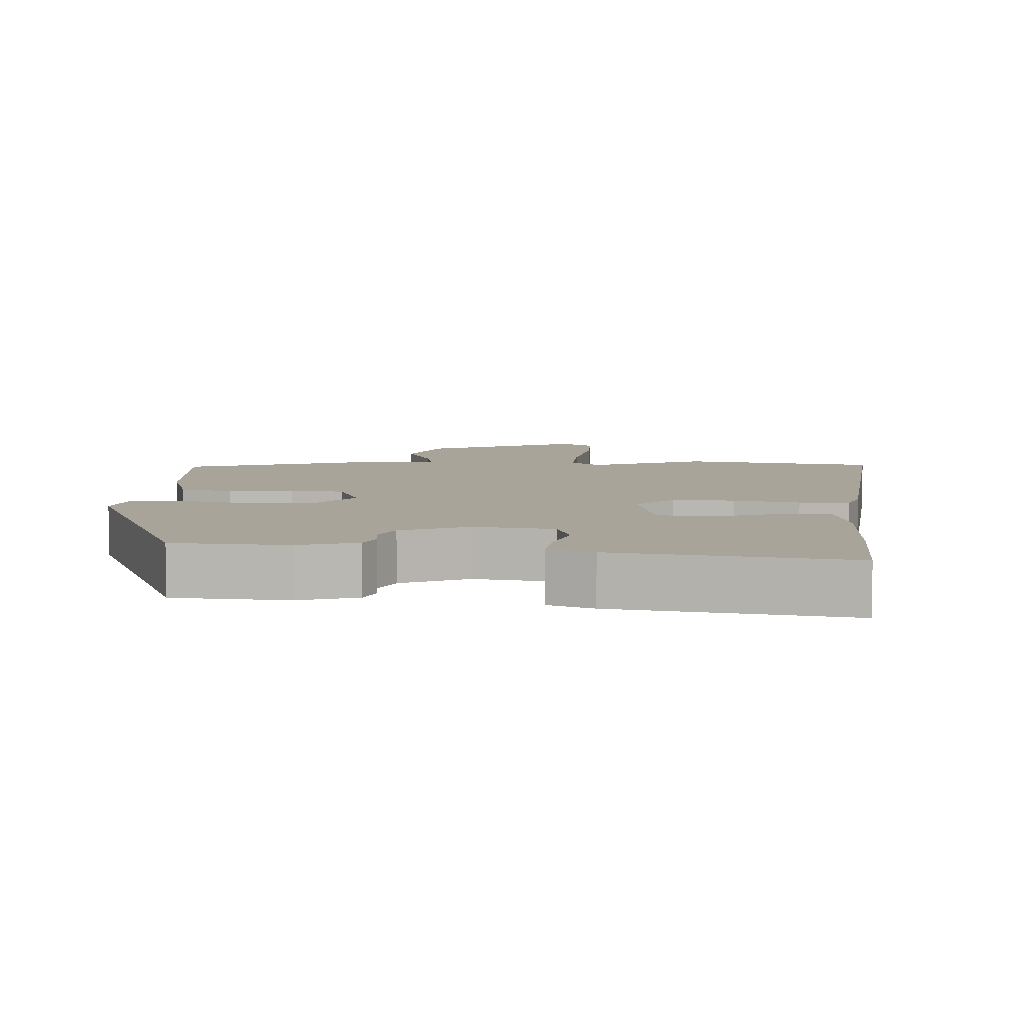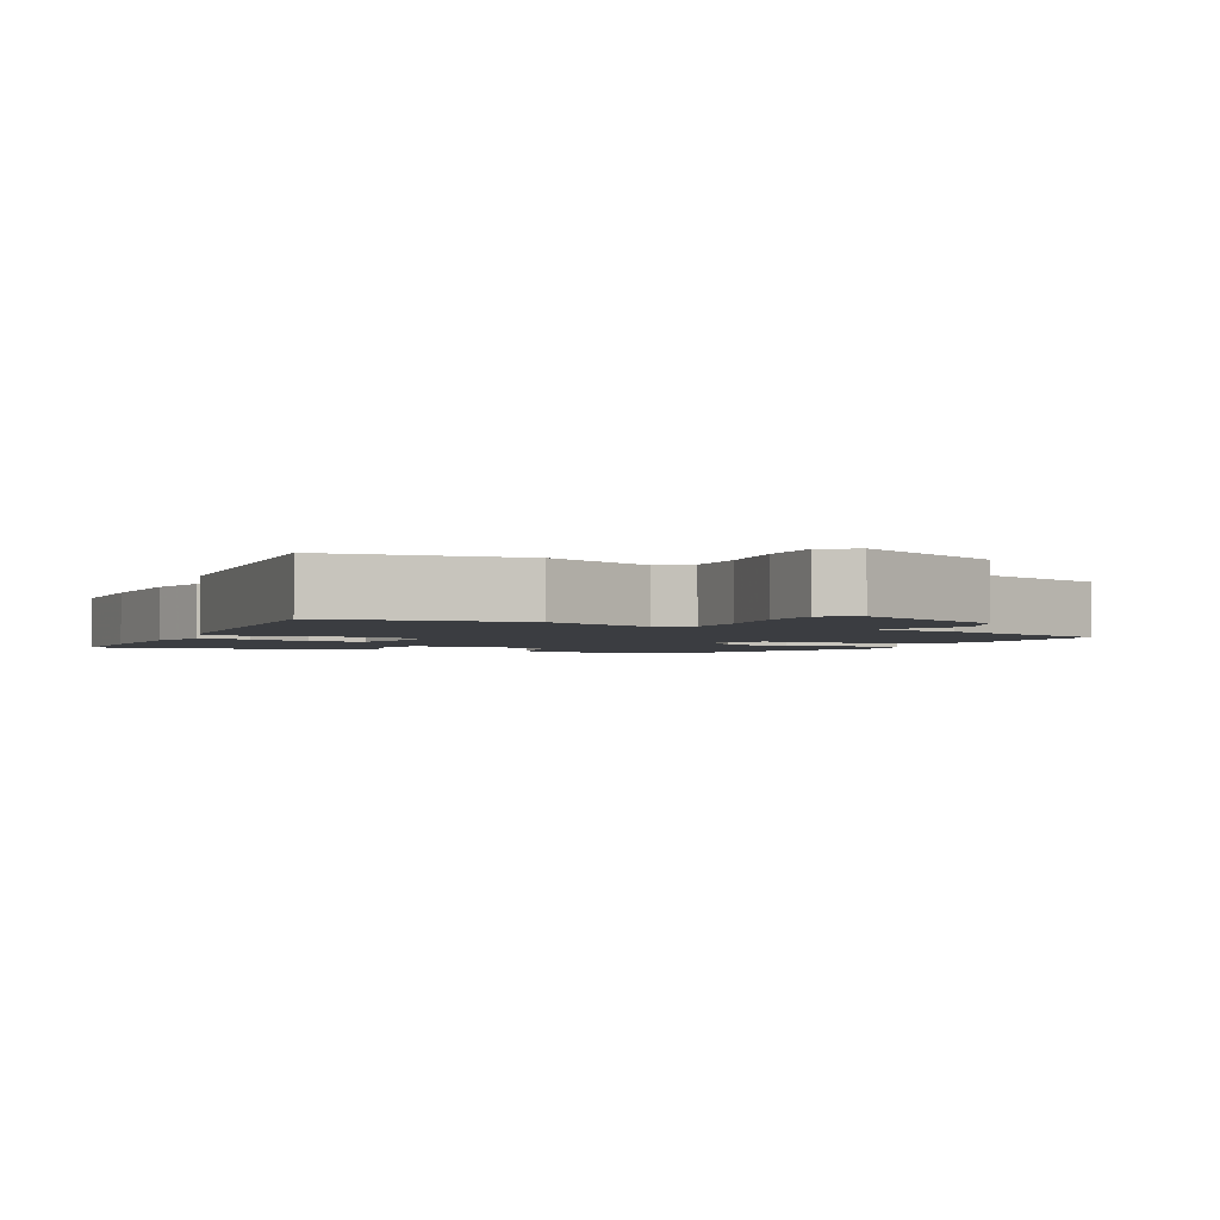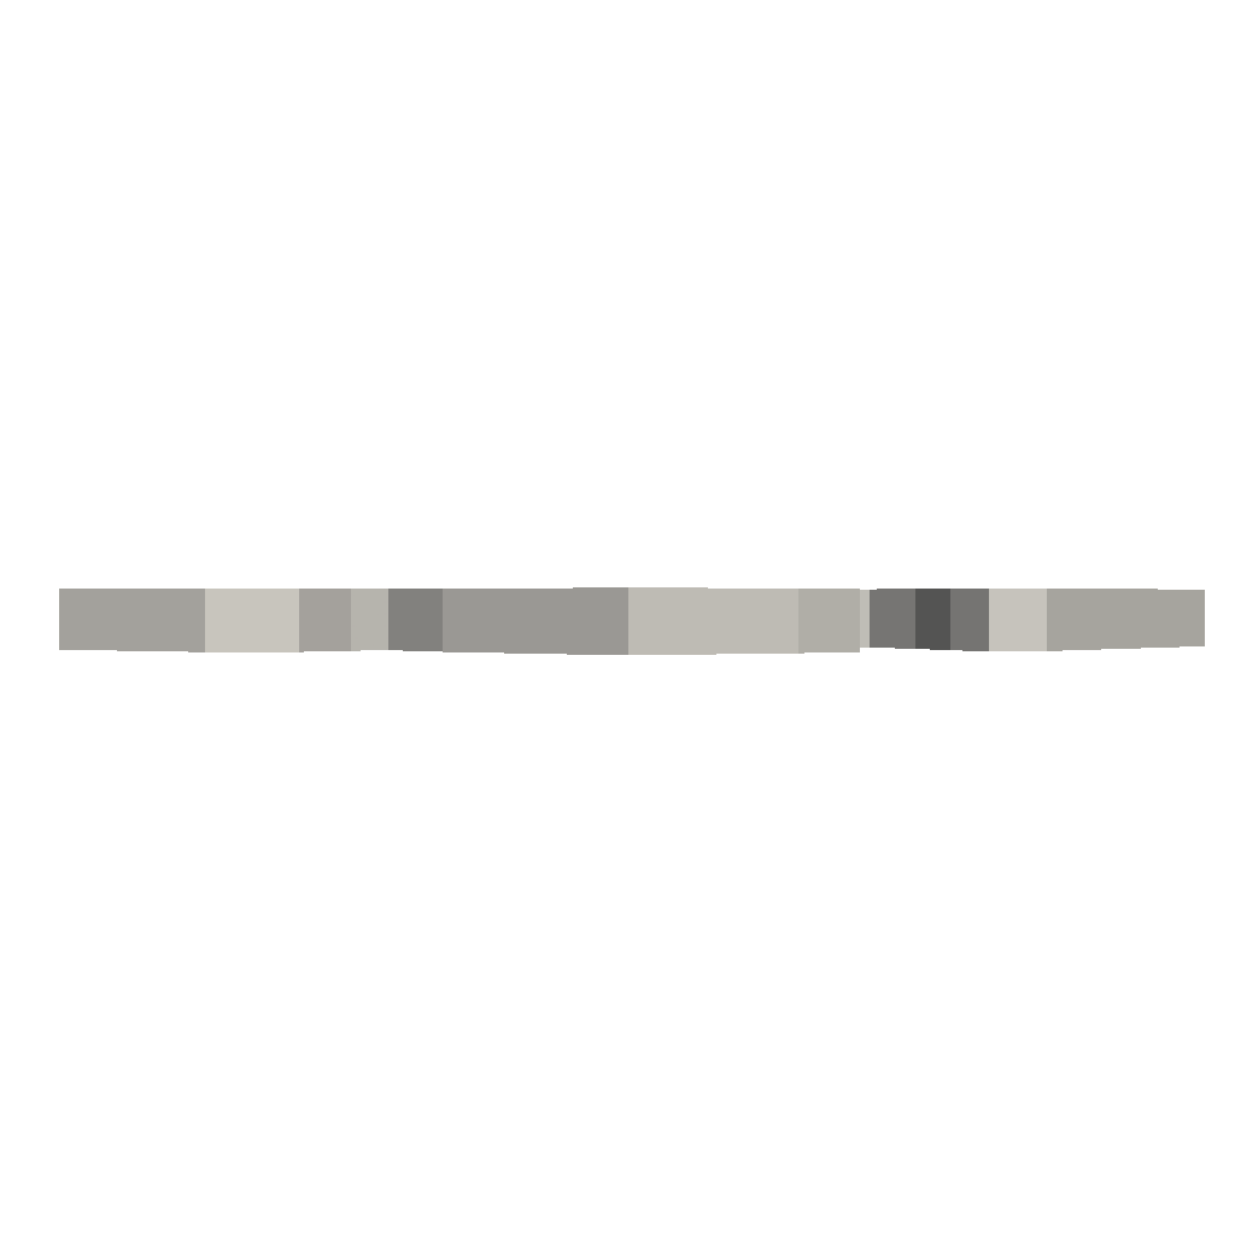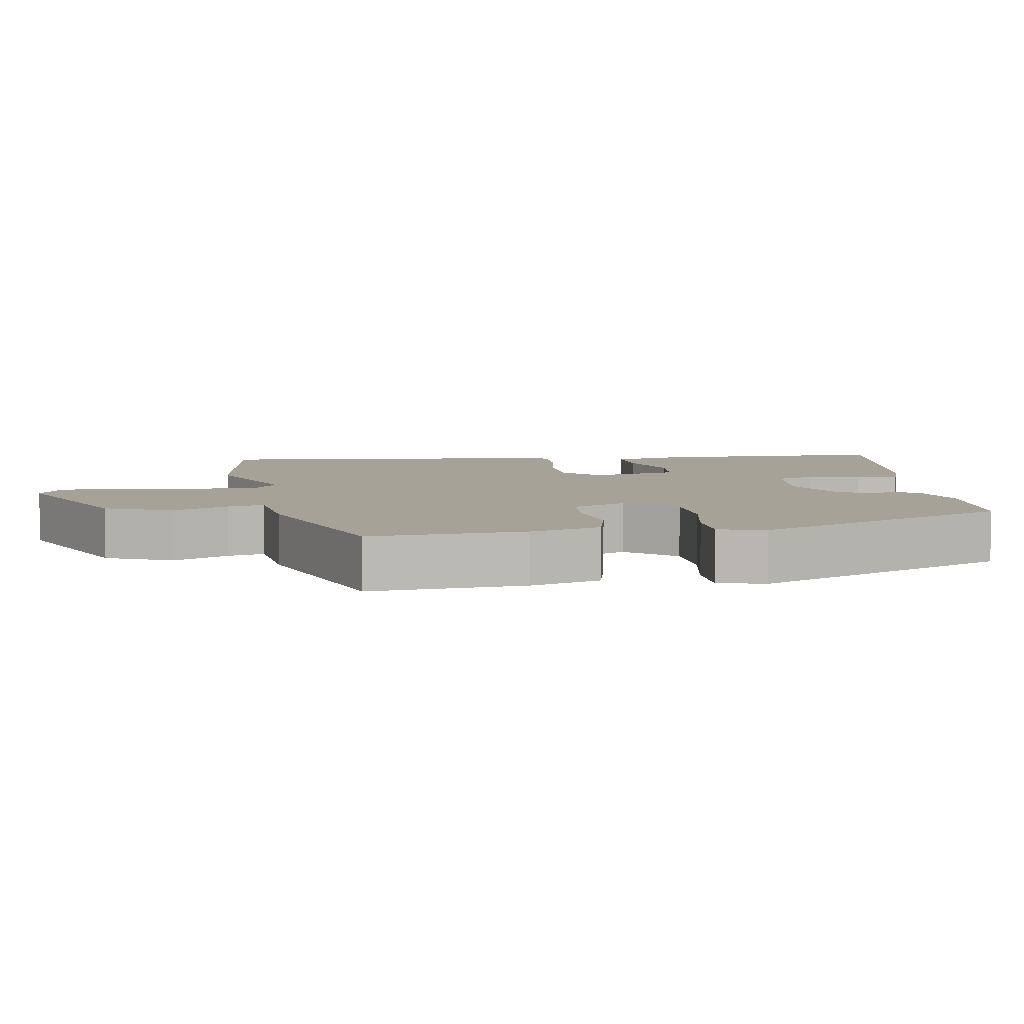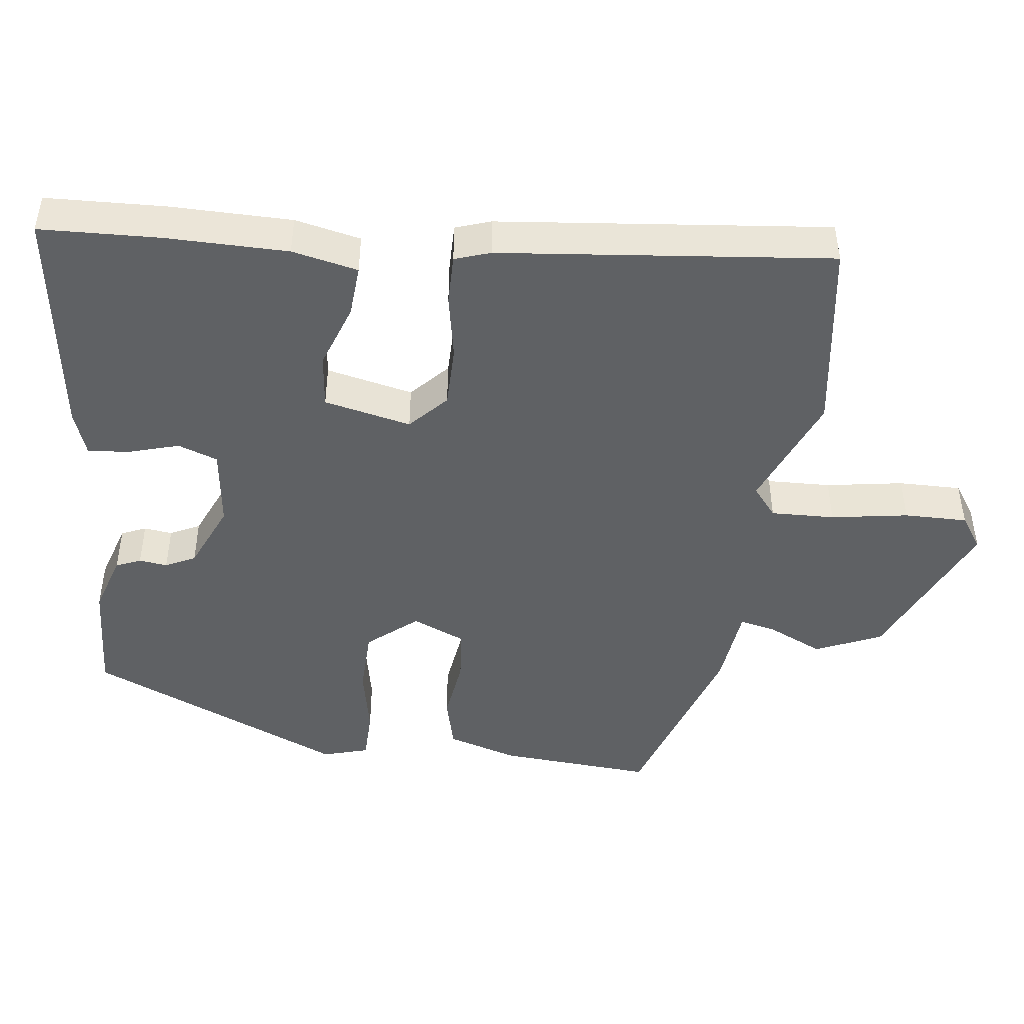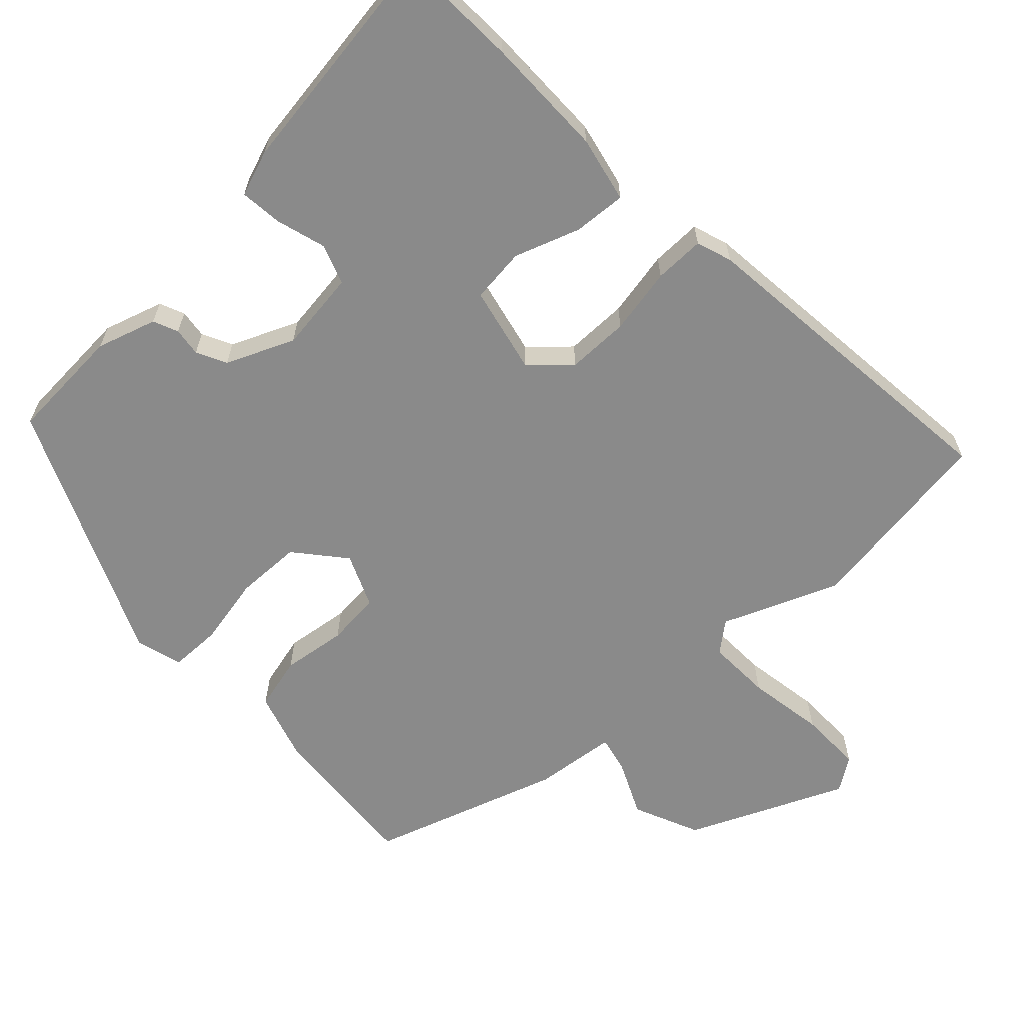
<metadata>
{"format":"obj","ext":"obj","renderer":"f3d","projection":"perspective","resolution":1024,"background":"white","views":[{"elev":7.3,"azim":-176.7,"up":"+Y"},{"elev":-2.5,"azim":-26.6,"up":"+Y"},{"elev":0.4,"azim":61.3,"up":"+Y"},{"elev":6.5,"azim":80.4,"up":"+Y"},{"elev":-46.0,"azim":-97.3,"up":"+Y"},{"elev":-63.5,"azim":-136.9,"up":"+Y"}]}
</metadata>
<code>
v -0.584 0.07 0.488
v -0.309 0.07 0.528
v -0.146 0.07 0.462
v -0.104 0.07 0.496
v -0.107 0.07 0.586
v -0.125 0.07 0.695
v -0.126 0.07 0.784
v -0.079 0.07 0.816
v 0.14 0.07 0.719
v 0.181 0.07 0.626
v 0.145 0.07 0.548
v 0.134 0.07 0.497
v 0.25 0.07 0.484
v 0.516 0.07 0.397
v 0.501 0.07 0.179
v 0.471 0.07 0.08
v 0.396 0.07 0.061
v 0.305 0.07 0.073
v 0.229 0.07 0.066
v 0.197 0.07 -0.009
v 0.255 0.07 -0.078
v 0.348 0.07 -0.08
v 0.445 0.07 -0.06
v 0.518 0.07 -0.061
v 0.537 0.07 -0.126
v 0.379 0.07 -0.49
v 0.216 0.07 -0.5
v 0.132 0.07 -0.474
v 0.117 0.07 -0.439
v 0.122 0.07 -0.399
v 0.101 0.07 -0.357
v 0.006 0.07 -0.316
v -0.108 0.07 -0.331
v -0.128 0.07 -0.387
v -0.107 0.07 -0.458
v -0.101 0.07 -0.517
v -0.165 0.07 -0.54
v -0.496 0.07 -0.588
v -0.503 0.07 -0.419
v -0.502 0.07 -0.247
v -0.482 0.07 -0.154
v -0.408 0.07 -0.159
v -0.316 0.07 -0.191
v -0.239 0.07 -0.182
v -0.212 0.07 -0.059
v -0.265 0.07 -0.01
v -0.353 0.07 -0.01
v -0.446 0.07 -0.028
v -0.517 0.07 -0.029
v -0.534 0.07 0.021
v -0.584 0 0.488
v -0.309 0 0.528
v -0.146 0 0.462
v -0.104 0 0.496
v -0.107 0 0.586
v -0.125 0 0.695
v -0.126 0 0.784
v -0.079 0 0.816
v 0.14 0 0.719
v 0.181 0 0.626
v 0.145 0 0.548
v 0.134 0 0.497
v 0.25 0 0.484
v 0.516 0 0.397
v 0.501 0 0.179
v 0.471 0 0.08
v 0.396 0 0.061
v 0.305 0 0.073
v 0.229 0 0.066
v 0.197 0 -0.009
v 0.255 0 -0.078
v 0.348 0 -0.08
v 0.445 0 -0.06
v 0.518 0 -0.061
v 0.537 0 -0.126
v 0.379 0 -0.49
v 0.216 0 -0.5
v 0.132 0 -0.474
v 0.117 0 -0.439
v 0.122 0 -0.399
v 0.101 0 -0.357
v 0.006 0 -0.316
v -0.108 0 -0.331
v -0.128 0 -0.387
v -0.107 0 -0.458
v -0.101 0 -0.517
v -0.165 0 -0.54
v -0.496 0 -0.588
v -0.503 0 -0.419
v -0.502 0 -0.247
v -0.482 0 -0.154
v -0.408 0 -0.159
v -0.316 0 -0.191
v -0.239 0 -0.182
v -0.212 0 -0.059
v -0.265 0 -0.01
v -0.353 0 -0.01
v -0.446 0 -0.028
v -0.517 0 -0.029
v -0.534 0 0.021
f 1 2 3
f 50 1 3
f 49 50 3
f 48 49 3
f 47 48 3
f 46 47 3 4
f 45 46 4
f 41 42 43
f 40 41 43
f 39 40 43
f 38 39 43
f 37 38 43
f 36 37 43
f 35 36 43
f 34 35 43
f 33 34 43 44
f 32 33 44 45
f 28 29 30
f 27 28 30
f 26 27 30
f 25 26 30
f 24 25 30
f 23 24 30
f 22 23 30
f 21 22 30 31
f 31 32 45
f 21 31 45
f 20 21 45
f 16 17 18
f 15 16 18
f 14 15 18
f 13 14 18
f 12 13 18
f 12 18 19
f 9 10 11
f 8 9 11
f 7 8 11
f 6 7 11
f 5 6 11
f 4 5 11 12
f 19 20 45
f 12 19 45
f 4 12 45
f 53 52 51
f 53 51 100
f 53 100 99
f 53 99 98
f 53 98 97
f 54 53 97 96
f 54 96 95
f 93 92 91
f 93 91 90
f 93 90 89
f 93 89 88
f 93 88 87
f 93 87 86
f 93 86 85
f 93 85 84
f 94 93 84 83
f 95 94 83 82
f 80 79 78
f 80 78 77
f 80 77 76
f 80 76 75
f 80 75 74
f 80 74 73
f 80 73 72
f 81 80 72 71
f 95 82 81
f 95 81 71
f 95 71 70
f 68 67 66
f 68 66 65
f 68 65 64
f 68 64 63
f 68 63 62
f 69 68 62
f 61 60 59
f 61 59 58
f 61 58 57
f 61 57 56
f 61 56 55
f 62 61 55 54
f 95 70 69
f 95 69 62
f 95 62 54
f 1 51 52 2
f 2 52 53 3
f 3 53 54 4
f 4 54 55 5
f 5 55 56 6
f 6 56 57 7
f 7 57 58 8
f 8 58 59 9
f 9 59 60 10
f 10 60 61 11
f 11 61 62 12
f 12 62 63 13
f 13 63 64 14
f 14 64 65 15
f 15 65 66 16
f 16 66 67 17
f 17 67 68 18
f 18 68 69 19
f 19 69 70 20
f 20 70 71 21
f 21 71 72 22
f 22 72 73 23
f 23 73 74 24
f 24 74 75 25
f 25 75 76 26
f 26 76 77 27
f 27 77 78 28
f 28 78 79 29
f 29 79 80 30
f 30 80 81 31
f 31 81 82 32
f 32 82 83 33
f 33 83 84 34
f 34 84 85 35
f 35 85 86 36
f 36 86 87 37
f 37 87 88 38
f 38 88 89 39
f 39 89 90 40
f 40 90 91 41
f 41 91 92 42
f 42 92 93 43
f 43 93 94 44
f 44 94 95 45
f 45 95 96 46
f 46 96 97 47
f 47 97 98 48
f 48 98 99 49
f 49 99 100 50
f 50 100 51 1

</code>
